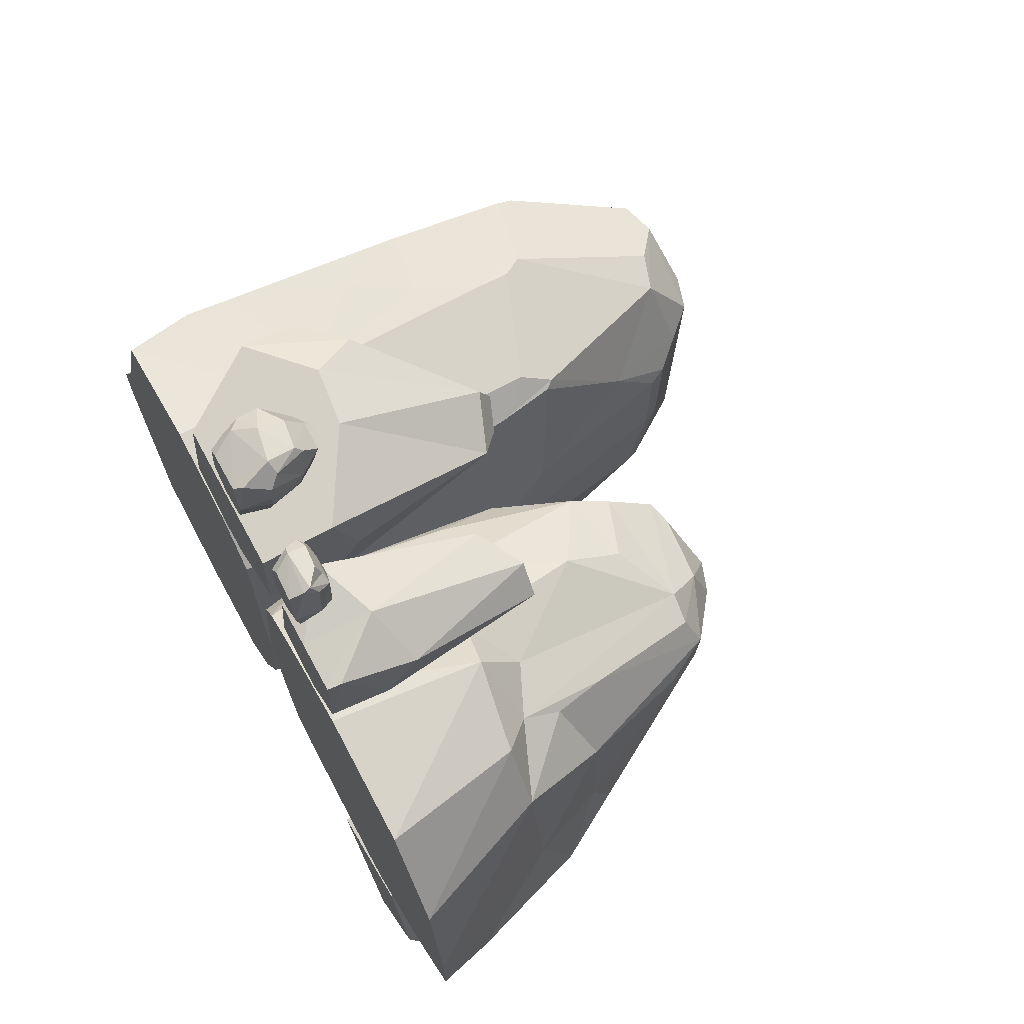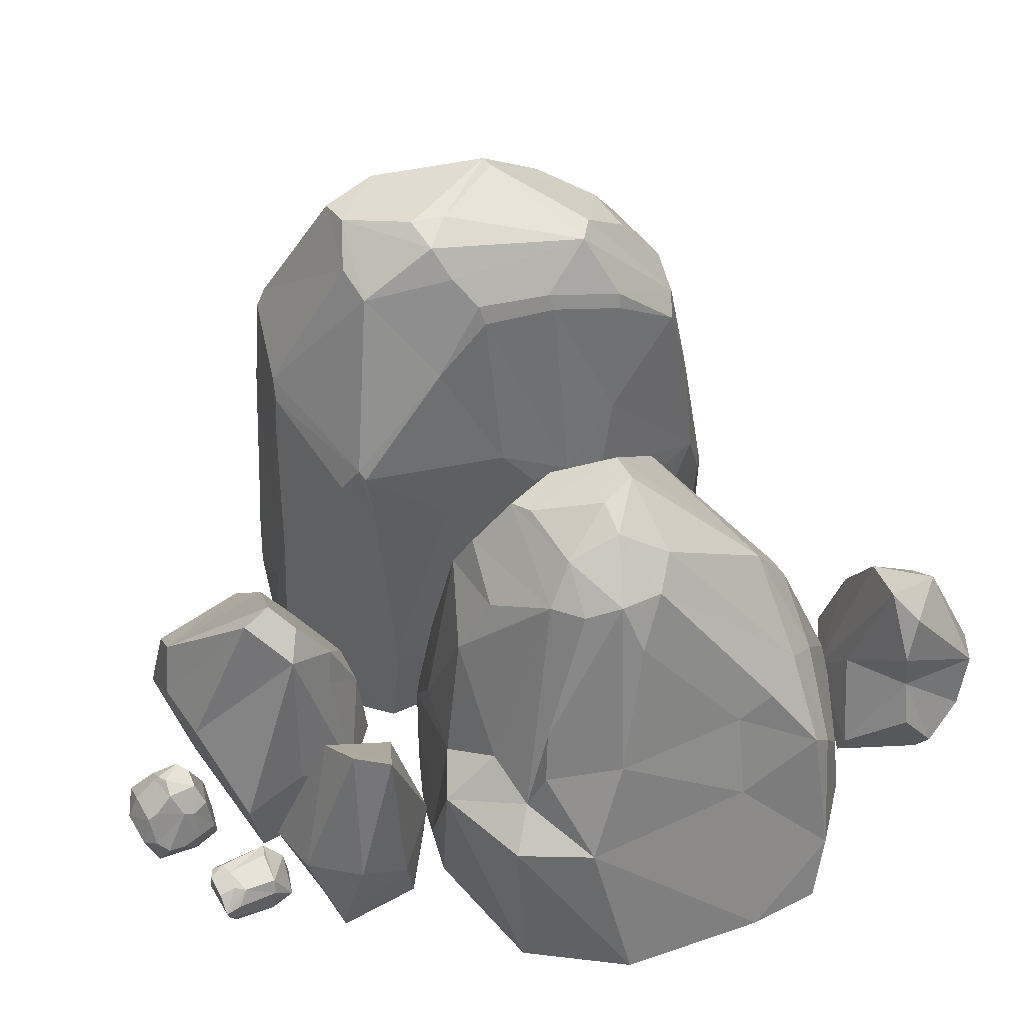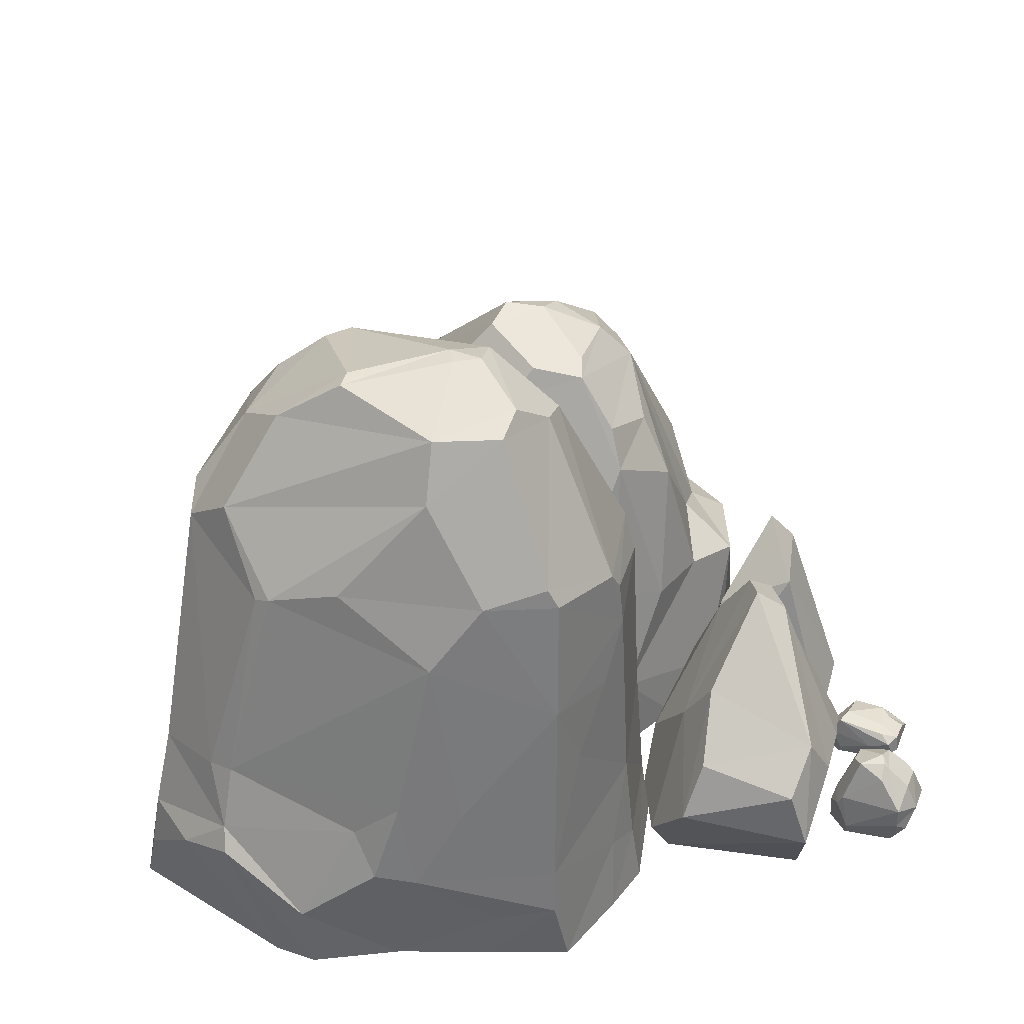
<metadata>
{"format":"obj","ext":"obj","renderer":"f3d","projection":"perspective","resolution":1024,"background":"white","views":[{"elev":67.6,"azim":61.4,"up":"+Z"},{"elev":50.7,"azim":60.4,"up":"+Y"},{"elev":38.1,"azim":-69.9,"up":"+Y"}]}
</metadata>
<code>
v  0.02097 -0.1923 0.3814
v  0.05257 -0.1923 0.3956
v  0.01064 -0.1384 0.3755
v  0.09455 -0.1736 0.4097
v  0.2068 -0.09774 0.3499
v  0.2556 -0.1923 0.2497
v  0.215 -0.09172 0.242
v  -0.006534 -0.141 0.3349
v  -0.001442 -0.1506 0.3566
v  0.009909 -0.02217 0.3466
v  0.1297 0.02773 0.1847
v  0.0873 0.105 0.2576
v  0.1315 0.07833 0.2562
v  0.125 -0.09071 0.4132
v  0.1145 -0.1923 0.4122
v  0.1982 -0.1923 0.3974
v  0.06225 -0.04642 0.1545
v  0.1337 -0.1069 0.1231
v  0.1035 -0.1358 0.1212
v  0.003747 -0.1923 0.2037
v  -0.005023 -0.1923 0.2639
v  0.01108 -0.02376 0.192
v  0.256 -0.1923 0.2038
v  0.21 -0.1923 0.1595
v  0.2094 -0.1542 0.1572
v  0.1542 -0.1923 0.1269
v  0.06713 -0.1923 0.4008
v  0.01478 -0.1836 0.3753
v  0.009093 -0.1923 0.3648
v  -0.007118 -0.1563 0.2757
v  -0.001792 -0.106 0.2597
v  0.04455 0.05156 0.3476
v  0.1216 0.06006 0.335
v  0.05215 0.08204 0.3234
v  0.1807 -0.09924 0.3917
v  0.1607 -0.07872 0.3735
v  0.07922 -0.0008871 0.3777
v  0.09344 -0.08574 0.3955
v  0.1269 -0.06309 0.3787
v  0.1538 -0.169 0.125
v  0.178 -0.0249 0.1842
v  0.02552 0.02724 0.2055
v  0.009029 -0.002132 0.3062
v  0.03306 0.06636 0.2791
v  0.03431 0.04289 0.2077
v  0.06551 0.1005 0.2552
v  0.1152 -0.1526 0.117
v  0.1941 -0.03999 0.2353
v  0.1642 0.03826 0.2927
v  0.19 -0.03875 0.3206
v  0.2438 -0.1534 0.1893
v  0.2165 -0.06949 0.1874
v  0.1095 -0.01584 0.1575
v  0.1678 -0.04011 0.1636
v  0.1275 -0.008707 0.1603
v  0.04843 -0.0807 0.3856
v  0.0352 0.02675 0.357
v  0.1488 0.06823 0.2996
v  0.149 0.066 0.2722
v  0.1152 0.09445 0.2833
v  0.006989 -0.1279 0.3711
v  0.01367 -0.0636 0.3632
v  0.03784 -0.1923 0.1412
v  0.1318 -0.1923 0.1233
v  0.01779 -0.1923 0.1536
v  0.01189 -0.05983 0.1739
v  0.04236 -0.1191 0.1427
v  0.1646 -0.05391 0.3619
v  0.01692 -0.03498 0.1772
v  -3.81e-05 -0.06339 0.255
v  0.08483 0.03633 0.3574
v  0.05243 -0.1572 0.133
v  0.2128 -0.08283 0.1747
v  0.2 -0.1159 0.1562
v  0.1482 -0.1223 0.1263
v  0.1955 -0.02793 0.212
v  0.2414 -0.1923 0.3401
v  0.0455 0.08662 0.2919
v  0.06684 0.0872 0.318
v  0.111 0.08355 0.3164
v  0.09443 0.1023 0.2816
v  0.157 -0.01876 0.3567
v  0.1389 0.06018 0.3204
v  0.01178 -0.1923 0.1727
v  0.116 -0.1923 0.2589
v  -0.1335 -0.1434 0.4121
v  -0.1129 -0.0906 0.4131
v  -0.1971 -0.1161 0.3941
v  -0.207 -0.1923 0.3541
v  -0.1996 -0.1461 0.3954
v  -0.2095 -0.1564 0.3589
v  -0.1901 -0.1923 0.4013
v  -0.008652 -0.1444 0.3452
v  -0.005972 -0.07422 0.2906
v  -0.01603 -0.124 0.3757
v  -0.2292 -0.06375 0.19
v  -0.2125 0.04284 0.3193
v  -0.2045 0.06106 0.2126
v  -0.04757 0.1516 0.2904
v  -0.04217 0.1398 0.2886
v  -0.03631 0.1343 0.2414
v  -0.04078 0.1445 0.2435
v  -0.1647 0.1753 0.3047
v  -0.1055 0.1906 0.2953
v  -0.1382 0.1809 0.2364
v  -0.04514 -0.154 0.4039
v  -0.04665 -0.07456 0.3983
v  -0.2426 -0.102 0.1889
v  -0.197 -0.08129 0.1293
v  -0.2116 -0.1281 0.1244
v  -0.03377 -0.08826 0.1203
v  -0.04239 -0.09365 0.1129
v  -0.04423 0.01669 0.1308
v  -0.1364 0.08628 0.1343
v  -0.05661 0.1639 0.2083
v  -0.1277 0.1833 0.2365
v  -0.09448 0.1907 0.2889
v  -0.2163 -0.06661 0.3397
v  -0.2321 -0.1179 0.3148
v  -0.2304 -0.06062 0.3033
v  -0.01571 -0.1923 0.1735
v  -0.04104 -0.1923 0.1218
v  -0.007632 -0.1923 0.2516
v  -0.1326 -0.09797 0.104
v  -0.1658 -0.04065 0.3984
v  -0.08256 0.1577 0.3534
v  -0.1064 0.1659 0.3558
v  -0.1249 0.07233 0.4034
v  -0.1095 -0.1517 0.4179
v  -0.06199 0.1685 0.3013
v  -0.07731 0.186 0.3075
v  -0.0403 0.05305 0.3844
v  -0.2271 -0.1923 0.2984
v  -0.01811 0.03545 0.2901
v  -0.04163 0.1099 0.3228
v  -0.03629 0.04727 0.3819
v  -0.009671 -0.09217 0.1692
v  -0.00215 -0.04633 0.2136
v  -0.01533 0.04441 0.2075
v  -0.02238 -0.04214 0.1366
v  -0.03414 0.08265 0.1518
v  -0.1868 0.008653 0.3908
v  -0.1811 0.141 0.3069
v  -0.2041 0.07722 0.2579
v  -0.1958 0.08518 0.3471
v  -0.1405 0.1502 0.1946
v  -0.1699 0.09544 0.1696
v  -0.119 0.1301 0.1628
v  -0.06919 0.107 0.1418
v  -0.1541 0.07038 0.1377
v  -0.223 -0.06899 0.1728
v  -0.2017 0.05647 0.2024
v  -0.07677 0.1396 0.1669
v  -0.07046 0.1638 0.1968
v  -0.03438 0.1262 0.1935
v  -0.03085 0.1171 0.1952
v  -0.1789 0.09706 0.3813
v  -0.1519 0.1778 0.3436
v  -0.002138 -0.0944 0.2405
v  -0.1296 0.1841 0.3436
v  -0.2172 -0.1623 0.1208
v  -0.251 -0.1923 0.224
v  -0.2378 -0.1296 0.1572
v  -0.256 -0.1478 0.2458
v  -0.2343 -0.08488 0.2749
v  -0.01606 -0.1923 0.3819
v  -0.251 -0.1158 0.1921
v  -0.2524 -0.1923 0.2502
v  -0.2414 -0.112 0.2905
v  -0.05006 0.08971 0.1425
v  -0.1165 0.03318 0.4083
v  -0.04817 0.03352 0.3937
v  -0.1374 -0.001278 0.4047
v  -0.02047 0.0006867 0.3313
v  -0.01067 0.008469 0.2706
v  -0.00805 0.009454 0.246
v  -0.07088 -0.1923 0.09282
v  -0.1397 -0.1923 0.4157
v  -0.004924 -0.003909 0.2218
v  -0.1171 0.05963 0.4058
v  -0.03108 0.01183 0.3799
v  -0.1421 -0.1923 0.09435
v  -0.2157 -0.1923 0.1144
v  -0.1301 -0.1515 0.0952
v  -0.09884 0.1923 0.3104
v  -0.1782 0.08539 0.3878
v  -0.01114 -0.1923 0.3017
v  -0.1071 -0.1923 0.4232
v  -0.04574 -0.1923 0.4101
v  -0.1301 -0.1923 0.2787
v  0.01534 -0.1923 0.5519
v  0.01118 -0.1923 0.5762
v  -0.01284 -0.1923 0.5761
v  0.022 -0.1743 0.5623
v  0.02112 -0.1721 0.5515
v  0.0142 -0.1489 0.5563
v  0.01126 -0.1513 0.539
v  0.01634 -0.1745 0.5374
v  -0.01219 -0.162 0.5318
v  -0.02305 -0.1608 0.5386
v  -0.02028 -0.1394 0.5626
v  -0.01567 -0.1335 0.5469
v  0.005485 -0.1348 0.5612
v  -0.01154 -0.1351 0.565
v  0.007778 -0.1445 0.573
v  -0.02032 -0.1773 0.5827
v  -0.0186 -0.1923 0.5729
v  -0.02254 -0.1827 0.5772
v  -0.022 -0.1923 0.5422
v  -0.009153 -0.1923 0.5291
v  0.009576 -0.1675 0.5862
v  0.01481 -0.1869 0.5787
v  -0.008553 -0.1367 0.5414
v  -0.004834 -0.1307 0.5592
v  -0.01127 -0.1325 0.562
v  0.003475 -0.1386 0.5426
v  -0.02559 -0.1836 0.5435
v  -0.02812 -0.1568 0.5778
v  -0.01574 -0.1711 0.5299
v  0.02148 -0.172 0.573
v  0.01627 -0.1653 0.5792
v  -0.02789 -0.1704 0.5774
v  -0.01228 -0.1635 0.5869
v  0.00632 -0.1493 0.5793
v  -0.01235 -0.1467 0.5794
v  0.015 -0.1527 0.5488
v  -0.02275 -0.1671 0.5353
v  0.01032 -0.1923 0.534
v  0.05416 -0.1923 0.519
v  0.08416 -0.1923 0.5272
v  0.05703 -0.1923 0.5494
v  0.08494 -0.1749 0.5241
v  0.08251 -0.1832 0.5576
v  0.05953 -0.1778 0.5067
v  0.08071 -0.1665 0.5227
v  0.08213 -0.1893 0.5119
v  0.05398 -0.1638 0.5177
v  0.04938 -0.1775 0.5407
v  0.04886 -0.1714 0.5539
v  0.07084 -0.1702 0.5585
v  0.0726 -0.1668 0.5484
v  0.06062 -0.1651 0.546
v  0.05152 -0.1799 0.5564
v  0.05594 -0.1805 0.5591
v  0.05632 -0.169 0.5582
v  0.0803 -0.1923 0.5531
v  0.07843 -0.1653 0.5424
v  0.06227 -0.1617 0.5211
v  0.08332 -0.1743 0.5497
v  0.05348 -0.1747 0.5127
v  0.06439 -0.1915 0.506
v  0.08184 -0.1787 0.5593
v  0.05262 -0.1664 0.548
v  0.06133 -0.1913 0.5531
v  0.0518 -0.1861 0.5199
v  -0.07475 -0.1923 0.4336
v  -0.1108 -0.1272 0.4518
v  -0.09482 -0.16 0.4267
v  -0.01466 -0.00812 0.4675
v  -0.0633 -0.05629 0.4534
v  -0.06856 -0.07864 0.5229
v  -0.05715 -0.08652 0.4345
v  0.004452 -0.01556 0.4574
v  0.01019 -0.04815 0.4371
v  0.01999 -0.02929 0.4684
v  0.03663 -0.1516 0.44
v  0.01778 -0.06841 0.443
v  -0.01378 -0.1923 0.4191
v  0.035 -0.1923 0.4538
v  0.03826 -0.1454 0.5186
v  -0.01722 -0.1112 0.529
v  -0.06004 -0.1921 0.5185
v  0.03592 -0.1919 0.5108
v  -0.09285 -0.1407 0.53
v  -0.03777 -0.1219 0.4098
v  0.01531 -0.1428 0.4166
v  -0.0541 -0.1069 0.5327
v  -0.01299 -0.0165 0.486
v  0.03834 -0.1296 0.4781
v  -0.03317 -0.1923 0.4173
v  -0.09652 -0.09176 0.4596
v  0.01086 -0.09084 0.4204
v  -0.05876 -0.1552 0.41
v  -0.09484 -0.1031 0.5186
v  0.06633 -0.06147 0.4706
v  0.09211 -0.1472 0.5024
v  0.0957 -0.04397 0.4639
v  0.06605 -0.09237 0.4238
v  0.1114 -0.04437 0.4447
v  0.117 -0.1923 0.4904
v  0.08761 -0.1923 0.4921
v  0.08679 -0.1923 0.4142
v  0.1185 -0.1923 0.4379
v  0.1192 -0.1923 0.468
v  0.1235 -0.1548 0.4445
v  0.1245 -0.1341 0.4767
v  0.08814 -0.1521 0.4098
v  0.05026 -0.1625 0.5047
v  0.03385 -0.1498 0.4252
v  0.04933 -0.1923 0.4281
v  0.0592 -0.1923 0.494
v  0.1211 -0.1834 0.4918
v  0.1199 -0.1923 0.4903
v  0.08784 -0.1923 0.08481
v  0.166 -0.1923 0.1221
v  0.1215 -0.1512 0.1136
v  0.1745 -0.1424 0.02107
v  0.1754 -0.0597 0.07784
v  0.1847 -0.08523 0.09073
v  0.141 -0.1923 0.01206
v  0.1907 -0.1923 0.07273
v  0.1314 -0.09059 0.02995
v  0.1094 -0.1636 2.98e-08
v  0.09424 -0.1321 0.05229
v  0.1441 -0.1213 0.1077
v  0.1583 -0.04237 0.0894
v  0.1004 -0.095 0.08191
v  0.1242 -0.05506 0.08047
v  0.183 -0.1762 0.03338
v  0.1482 -0.1559 0.004175
v  0.1096 -0.1077 0.02985
v  0.1966 -0.1825 0.06555
v  0.17 -0.1787 0.1202
v  0.1789 -0.1254 0.08188
v  0.1925 -0.1515 0.08682
v  0.09165 -0.1436 0.09399
g mesh_id44
f 1 2 3
f 3 2 4
f 5 6 7
f 8 9 10
f 11 12 13
f 14 15 16
f 17 18 19
f 20 21 22
f 23 24 25
f 24 26 25
f 27 4 2
f 3 28 1
f 29 1 28
f 30 10 31
f 32 33 34
f 14 35 36
f 37 38 39
f 25 26 40
f 41 11 13
f 42 43 44
f 45 46 11
f 26 47 40
f 48 49 50
f 37 39 33
f 7 51 52
f 53 18 17
f 54 18 55
f 3 38 56
f 43 57 34
f 50 49 58
f 58 59 60
f 9 61 10
f 61 62 10
f 63 47 64
f 65 66 67
f 68 36 5
f 5 36 35
f 69 17 67
f 70 43 42
f 38 37 56
f 37 33 71
f 65 72 63
f 31 22 30
f 22 70 42
f 51 25 73
f 74 75 54
f 10 57 43
f 10 43 70
f 6 51 7
f 59 76 41
f 52 48 7
f 21 29 9
f 74 54 73
f 52 41 76
f 19 18 47
f 63 72 47
f 56 37 57
f 10 62 57
f 51 23 25
f 6 23 51
f 29 28 9
f 28 3 9
f 14 16 35
f 5 35 77
f 17 45 53
f 45 17 69
f 39 36 33
f 14 36 39
f 47 75 40
f 40 75 74
f 49 59 58
f 76 59 49
f 49 48 76
f 8 10 30
f 8 21 9
f 3 4 38
f 14 4 15
f 45 78 46
f 79 80 81
f 25 74 73
f 74 25 40
f 21 8 30
f 22 21 30
f 46 79 81
f 13 12 60
f 33 36 82
f 82 83 33
f 58 60 80
f 79 46 78
f 44 43 34
f 3 61 9
f 3 62 61
f 46 12 11
f 81 12 46
f 33 80 34
f 83 80 33
f 52 76 48
f 45 69 42
f 42 44 45
f 38 14 39
f 38 4 14
f 52 73 41
f 78 45 44
f 34 78 44
f 59 13 60
f 13 59 41
f 47 26 64
f 57 62 56
f 62 3 56
f 33 32 71
f 37 71 57
f 5 7 50
f 50 7 48
f 54 55 11
f 11 55 45
f 65 84 66
f 36 68 82
f 54 11 41
f 73 54 41
f 22 84 20
f 67 17 19
f 47 72 19
f 71 32 57
f 32 34 57
f 72 67 19
f 65 67 72
f 27 15 4
f 67 66 69
f 69 22 42
f 52 51 73
f 35 16 77
f 60 81 80
f 12 81 60
f 66 84 22
f 66 22 69
f 75 47 18
f 75 18 54
f 79 78 34
f 34 80 79
f 53 45 55
f 53 55 18
f 58 80 83
f 10 70 31
f 31 70 22
f 2 1 85
f 16 15 85
f 21 20 85
f 26 24 85
f 1 29 85
f 27 2 85
f 24 23 85
f 63 64 85
f 65 63 85
f 29 21 85
f 23 6 85
f 85 6 77
f 64 26 85
f 84 65 85
f 20 84 85
f 15 27 85
f 77 16 85
f 68 5 50
f 82 68 50
f 50 58 82
f 58 83 82
f 77 6 5
f 86 87 88
f 89 90 91
f 89 92 90
f 93 94 95
f 96 97 98
f 99 100 101
f 101 102 99
f 103 104 105
f 87 106 107
f 108 109 110
f 111 112 113
f 114 113 112
f 115 116 117
f 118 119 88
f 97 96 120
f 111 121 122
f 93 123 94
f 124 114 112
f 88 87 125
f 126 127 128
f 129 106 87
f 130 115 131
f 126 128 132
f 89 91 133
f 134 135 136
f 126 132 135
f 137 138 121
f 139 140 141
f 118 88 142
f 143 144 145
f 146 147 103
f 114 148 149
f 92 86 88
f 150 147 148
f 151 152 150
f 153 148 154
f 155 156 141
f 127 157 128
f 145 157 158
f 123 121 159
f 143 145 158
f 104 103 160
f 126 131 160
f 126 130 131
f 161 162 163
f 164 165 108
f 106 166 95
f 167 168 164
f 164 133 169
f 154 170 153
f 114 149 113
f 168 133 164
f 171 87 172
f 173 87 171
f 115 130 102
f 170 115 155
f 133 119 169
f 120 119 97
f 146 103 105
f 148 116 154
f 123 159 94
f 97 119 118
f 142 97 118
f 142 145 97
f 144 97 145
f 174 94 175
f 94 176 175
f 124 112 177
f 122 112 111
f 86 129 87
f 92 178 86
f 96 165 120
f 119 120 169
f 94 159 176
f 140 179 138
f 127 158 157
f 158 160 103
f 109 151 150
f 109 114 124
f 132 180 172
f 107 106 95
f 109 150 114
f 150 148 114
f 132 172 181
f 174 134 136
f 108 151 109
f 165 96 108
f 141 170 155
f 140 113 141
f 90 92 88
f 119 90 88
f 147 98 143
f 150 152 147
f 110 109 124
f 176 159 179
f 98 97 144
f 98 144 143
f 182 183 184
f 182 184 177
f 102 101 156
f 156 155 102
f 126 160 127
f 158 127 160
f 151 96 152
f 96 151 108
f 181 107 95
f 174 95 94
f 112 122 177
f 115 117 131
f 160 131 185
f 176 179 139
f 179 140 139
f 145 142 186
f 142 171 186
f 93 95 166
f 166 187 93
f 183 110 184
f 110 161 163
f 171 128 186
f 132 128 180
f 147 146 148
f 148 146 116
f 106 188 189
f 189 166 106
f 161 183 162
f 110 183 161
f 134 174 175
f 175 176 134
f 119 133 91
f 90 119 91
f 188 106 129
f 86 178 129
f 154 116 115
f 115 170 154
f 159 138 179
f 138 159 121
f 103 143 158
f 103 147 143
f 107 181 172
f 172 87 107
f 185 117 104
f 105 104 117
f 88 125 142
f 173 171 142
f 184 110 124
f 177 184 124
f 93 187 123
f 164 169 165
f 169 120 165
f 153 149 148
f 149 153 170
f 135 100 99
f 135 130 126
f 137 140 138
f 121 111 137
f 116 105 117
f 105 116 146
f 137 111 140
f 113 140 111
f 180 128 171
f 171 172 180
f 167 164 108
f 110 163 108
f 99 130 135
f 99 102 130
f 145 186 157
f 128 157 186
f 163 167 108
f 163 162 167
f 129 178 188
f 147 152 98
f 96 98 152
f 95 174 181
f 181 174 136
f 149 170 113
f 141 113 170
f 125 173 142
f 125 87 173
f 162 168 167
f 136 135 132
f 136 132 181
f 117 185 131
f 185 104 160
f 134 100 135
f 134 176 100
f 101 100 176
f 176 139 101
f 156 101 139
f 141 156 139
f 155 115 102
f 92 89 190
f 122 121 190
f 189 188 190
f 89 133 190
f 178 92 190
f 121 123 190
f 166 189 190
f 133 168 190
f 187 166 190
f 183 182 190
f 162 183 190
f 182 177 190
f 177 122 190
f 123 187 190
f 188 178 190
f 168 162 190
f 191 192 193
f 194 195 196
f 197 198 199
f 200 201 202
f 203 204 205
f 193 192 206
f 207 208 209
f 210 191 207
f 206 192 211
f 194 212 191
f 205 196 203
f 202 213 199
f 214 202 215
f 214 216 202
f 200 217 218
f 219 198 210
f 211 212 220
f 205 221 196
f 207 209 210
f 219 210 209
f 217 222 218
f 223 224 225
f 198 197 226
f 226 216 203
f 222 223 218
f 207 206 208
f 211 221 224
f 223 211 224
f 217 227 219
f 202 199 227
f 203 214 204
f 203 216 214
f 202 201 215
f 223 225 218
f 191 210 228
f 194 191 195
f 225 204 218
f 224 204 225
f 195 191 228
f 210 198 228
f 218 201 200
f 201 218 215
f 226 195 198
f 195 228 198
f 211 223 206
f 223 222 206
f 199 198 219
f 227 199 219
f 212 192 191
f 192 212 211
f 218 204 215
f 214 215 204
f 193 207 191
f 193 206 207
f 203 196 226
f 195 226 196
f 200 227 217
f 200 202 227
f 224 221 205
f 204 224 205
f 208 217 209
f 219 209 217
f 211 220 221
f 196 221 220
f 197 216 226
f 216 197 199
f 222 208 206
f 208 222 217
f 194 220 212
f 194 196 220
f 216 213 202
f 213 216 199
f 229 230 231
f 232 233 230
f 234 235 236
f 237 238 239
f 240 241 242
f 243 239 238
f 244 240 245
f 233 246 230
f 235 234 237
f 242 247 248
f 247 249 232
f 247 235 248
f 250 237 234
f 234 236 251
f 240 244 252
f 240 252 241
f 239 253 237
f 240 242 245
f 246 233 244
f 246 231 230
f 238 231 243
f 244 254 246
f 229 251 230
f 234 251 255
f 231 238 229
f 229 255 251
f 232 235 247
f 236 235 232
f 248 235 237
f 242 248 237
f 236 230 251
f 232 230 236
f 239 245 253
f 244 245 239
f 237 253 242
f 242 253 245
f 243 244 239
f 244 243 254
f 254 243 231
f 254 231 246
f 241 247 242
f 241 252 247
f 250 234 255
f 250 238 237
f 232 249 233
f 252 249 247
f 250 255 238
f 229 238 255
f 244 233 252
f 252 233 249
f 256 257 258
f 259 260 261
f 262 263 264
f 265 266 267
f 268 269 256
f 270 265 271
f 272 273 271
f 256 274 257
f 262 264 275
f 276 266 268
f 261 277 278
f 272 277 274
f 265 279 266
f 269 273 272
f 276 268 280
f 280 268 256
f 262 258 257
f 260 281 261
f 282 266 276
f 275 282 276
f 275 276 280
f 283 262 275
f 261 281 284
f 277 261 274
f 263 265 264
f 278 271 265
f 268 266 269
f 270 269 266
f 266 279 270
f 281 257 284
f 260 257 281
f 259 261 278
f 259 278 263
f 262 259 263
f 256 269 272
f 256 272 274
f 282 267 266
f 284 257 274
f 274 261 284
f 267 282 264
f 282 275 264
f 277 271 278
f 277 272 271
f 258 283 256
f 283 258 262
f 256 283 280
f 280 283 275
f 271 273 270
f 269 270 273
f 262 260 259
f 260 262 257
f 263 278 265
f 270 279 265
f 264 265 267
f 285 286 287
f 288 285 289
f 290 291 292
f 293 294 292
f 295 289 296
f 289 297 288
f 298 286 285
f 299 298 285
f 299 300 301
f 299 297 300
f 297 289 295
f 293 292 297
f 296 287 286
f 291 290 286
f 297 299 288
f 299 285 288
f 298 291 286
f 299 301 298
f 300 292 301
f 297 292 300
f 285 287 289
f 287 296 289
f 302 296 286
f 296 302 295
f 302 293 295
f 293 297 295
f 290 302 286
f 302 294 293
f 301 292 291
f 301 291 298
f 294 302 303
f 292 294 290
f 294 303 290
f 302 290 303
f 304 305 306
f 307 308 309
f 310 311 304
f 307 312 308
f 313 304 314
f 306 315 316
f 317 306 318
f 310 319 311
f 320 313 312
f 315 309 316
f 311 305 304
f 308 316 309
f 308 312 316
f 312 321 318
f 313 321 312
f 310 304 313
f 313 320 310
f 306 316 318
f 316 312 318
f 322 305 311
f 322 311 319
f 323 315 306
f 323 324 315
f 323 305 325
f 306 305 323
f 325 324 323
f 322 319 324
f 326 317 314
f 317 318 321
f 315 324 309
f 307 309 324
f 317 321 314
f 313 314 321
f 325 305 322
f 325 322 324
f 307 324 319
f 307 319 310
f 317 326 306
f 304 306 326
f 320 307 310
f 312 307 320
f 326 314 304

</code>
